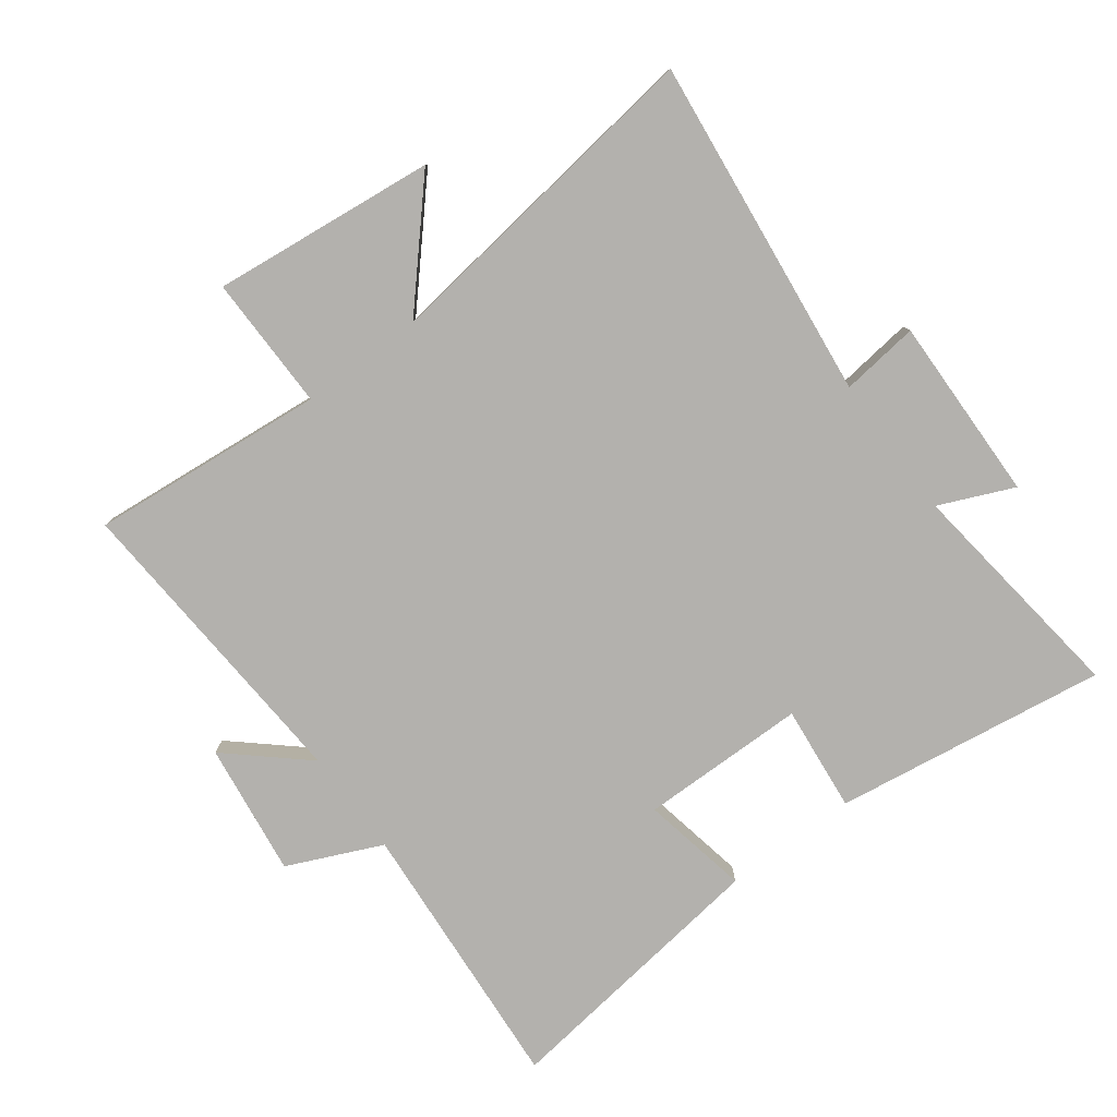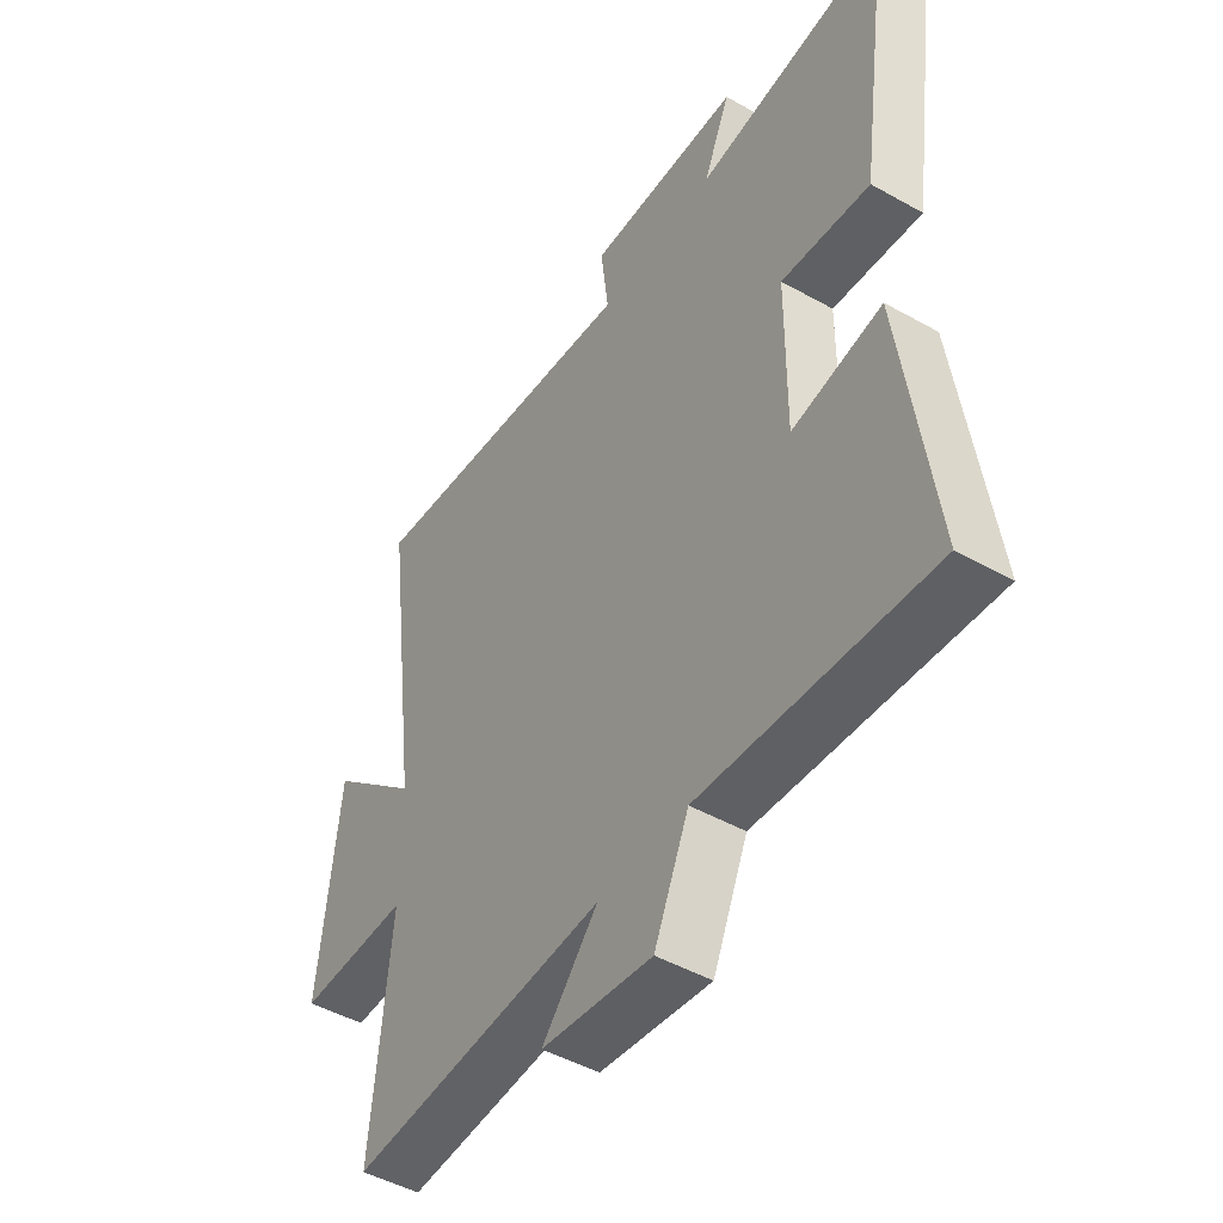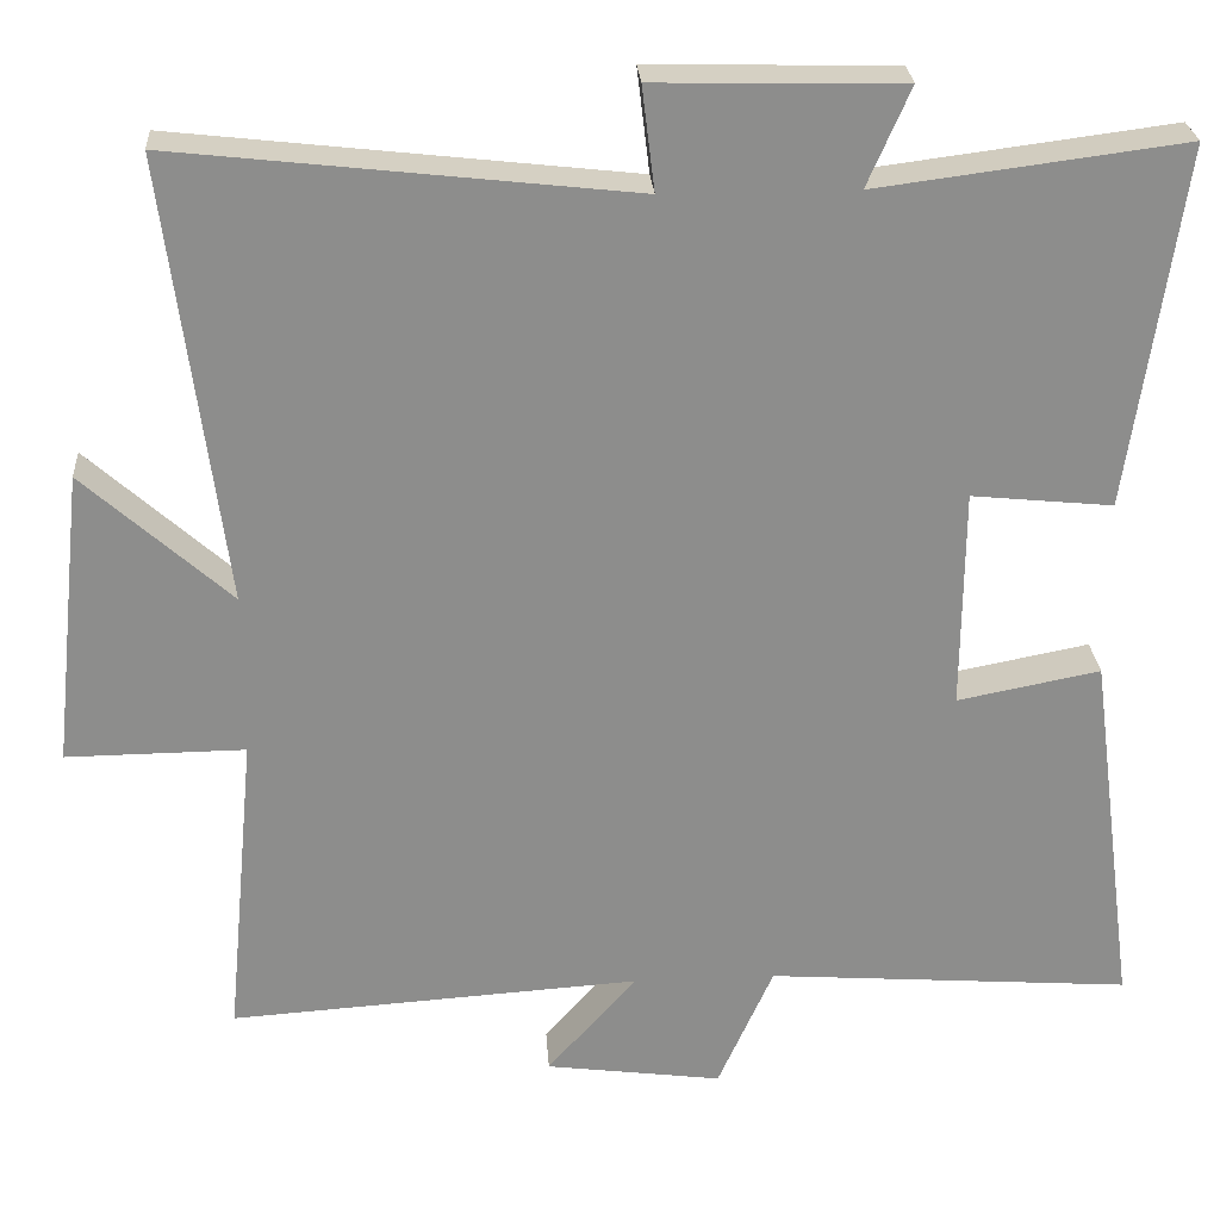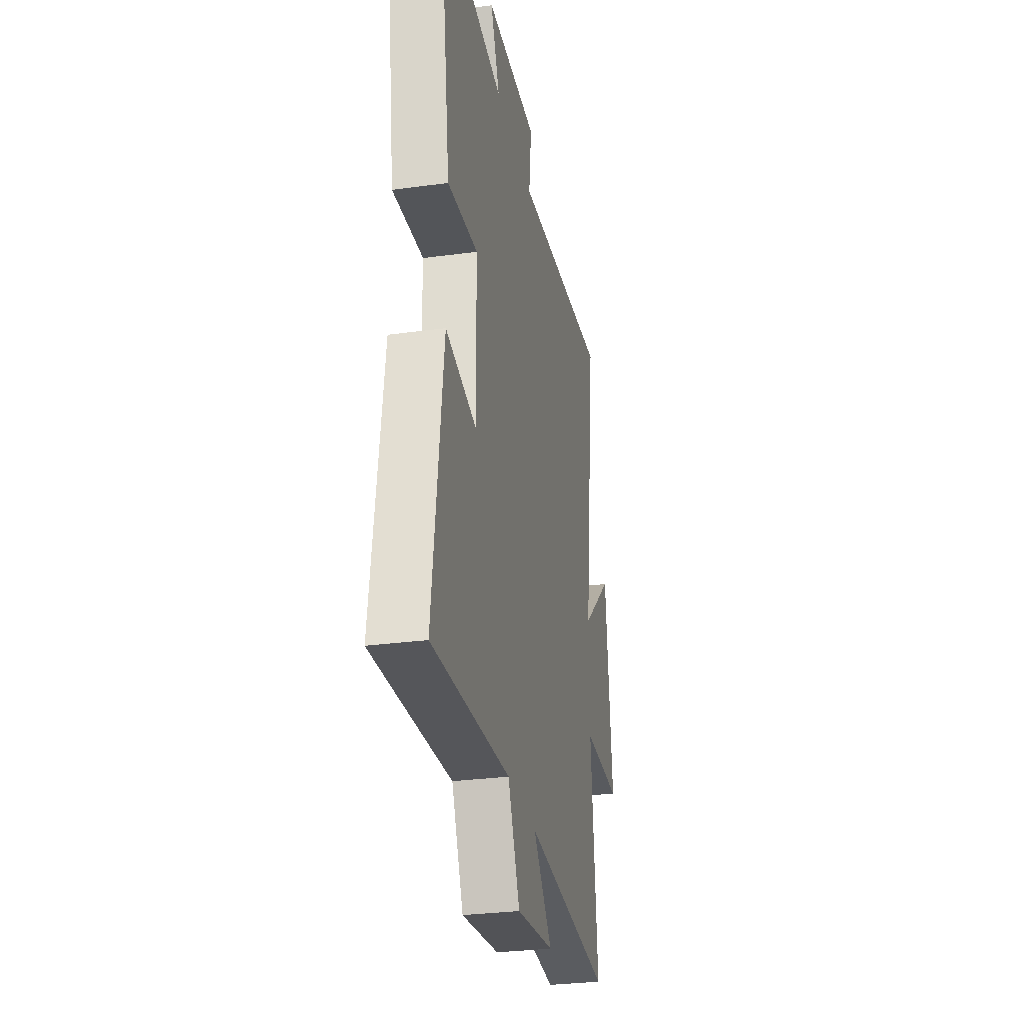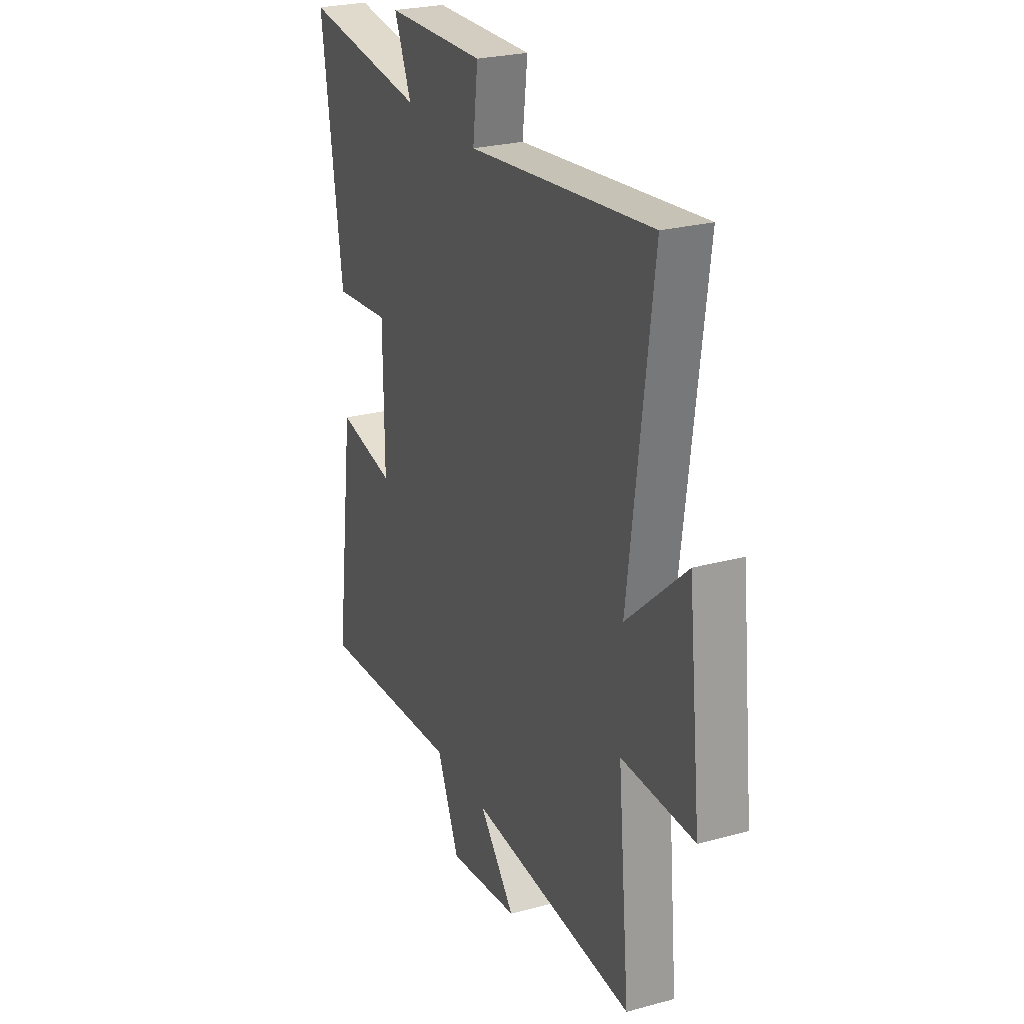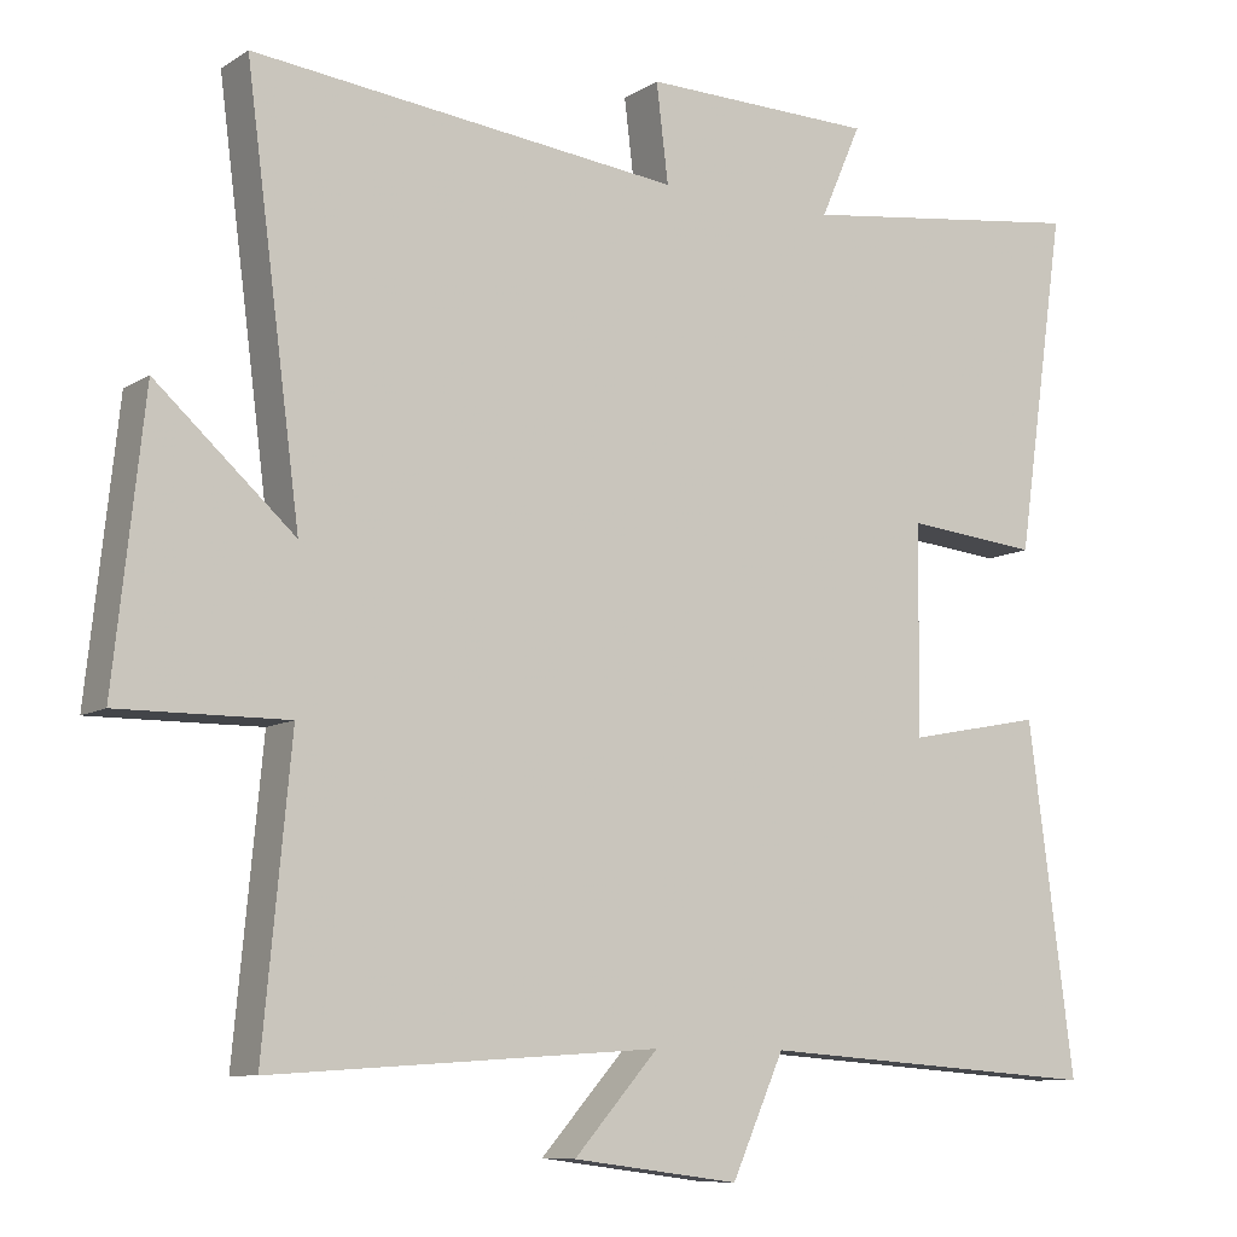
<metadata>
{"format":"obj","ext":"obj","renderer":"f3d","projection":"perspective","resolution":1024,"background":"white","views":[{"elev":-79.2,"azim":-53.3,"up":"+Y"},{"elev":-47.4,"azim":57.6,"up":"+Z"},{"elev":25.9,"azim":-3.9,"up":"+Z"},{"elev":-30.0,"azim":101.2,"up":"+Z"},{"elev":25.7,"azim":-113.4,"up":"+Z"},{"elev":-9.1,"azim":-32.3,"up":"+Z"}]}
</metadata>
<code>
v 0.562 0.07 0.547
v 0.5 0.07 0.118
v 0.332 0.07 0.135
v 0.33 0.07 -0.127
v 0.5 0.07 -0.094
v 0.558 0.07 -0.532
v 0.123 0.07 -0.5
v 0.057 0.07 -0.648
v -0.153 0.07 -0.62
v -0.047 0.07 -0.5
v -0.535 0.07 -0.532
v -0.5 0.07 -0.162
v -0.712 0.07 -0.164
v -0.674 0.07 0.188
v -0.5 0.07 0.032
v -0.569 0.07 0.561
v -0.029 0.07 0.5
v -0.044 0.07 0.623
v 0.248 0.07 0.617
v 0.197 0.07 0.5
v 0.562 0 0.547
v 0.5 0 0.118
v 0.332 0 0.135
v 0.33 0 -0.127
v 0.5 0 -0.094
v 0.558 0 -0.532
v 0.123 0 -0.5
v 0.057 0 -0.648
v -0.153 0 -0.62
v -0.047 0 -0.5
v -0.535 0 -0.532
v -0.5 0 -0.162
v -0.712 0 -0.164
v -0.674 0 0.188
v -0.5 0 0.032
v -0.569 0 0.561
v -0.029 0 0.5
v -0.044 0 0.623
v 0.248 0 0.617
v 0.197 0 0.5
f 17 18 19 20
f 15 16 17
f 15 17 20
f 12 13 14 15
f 12 15 20 1
f 10 11 12 1
f 7 8 9 10
f 4 5 6 7
f 3 4 7 10
f 1 2 3
f 1 3 10
f 40 39 38 37
f 37 36 35
f 40 37 35
f 35 34 33 32
f 21 40 35 32
f 21 32 31 30
f 30 29 28 27
f 27 26 25 24
f 30 27 24 23
f 23 22 21
f 30 23 21
f 1 21 22 2
f 2 22 23 3
f 3 23 24 4
f 4 24 25 5
f 5 25 26 6
f 6 26 27 7
f 7 27 28 8
f 8 28 29 9
f 9 29 30 10
f 10 30 31 11
f 11 31 32 12
f 12 32 33 13
f 13 33 34 14
f 14 34 35 15
f 15 35 36 16
f 16 36 37 17
f 17 37 38 18
f 18 38 39 19
f 19 39 40 20
f 20 40 21 1

</code>
